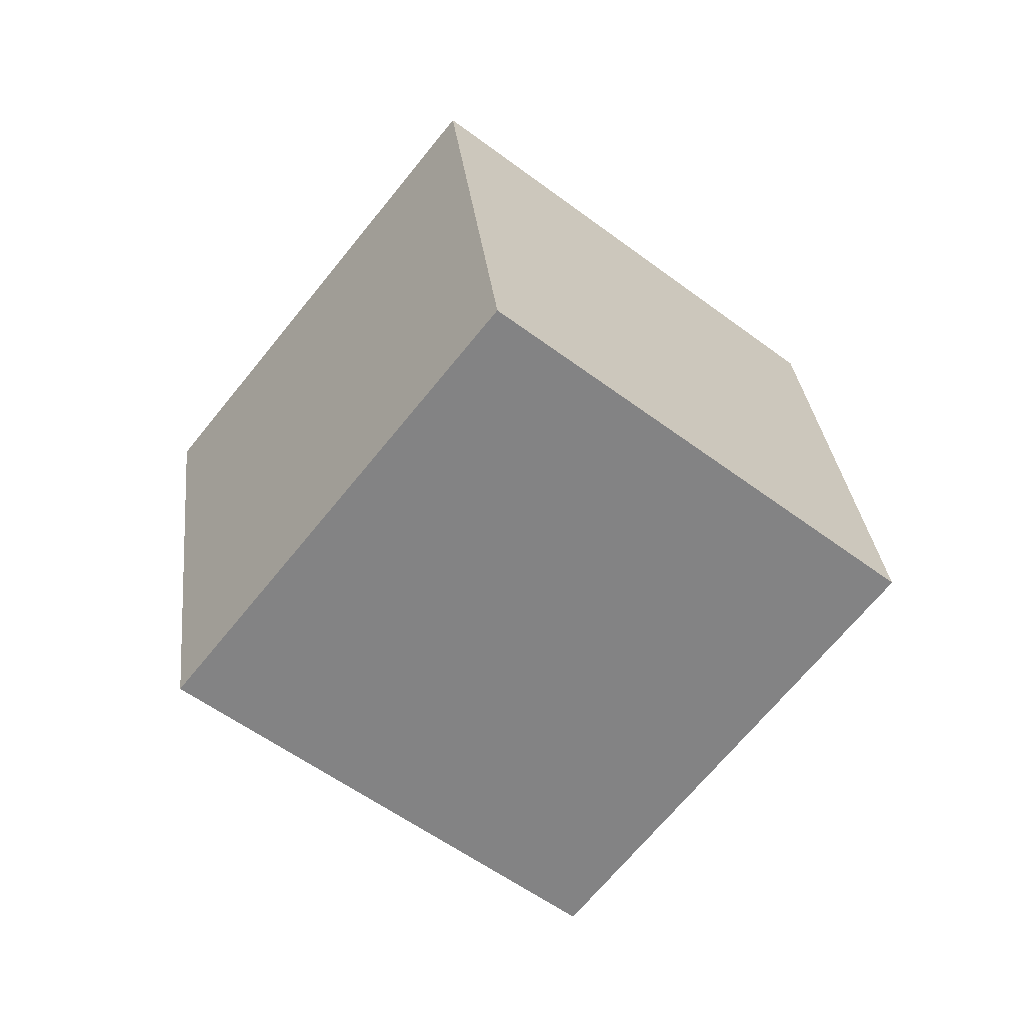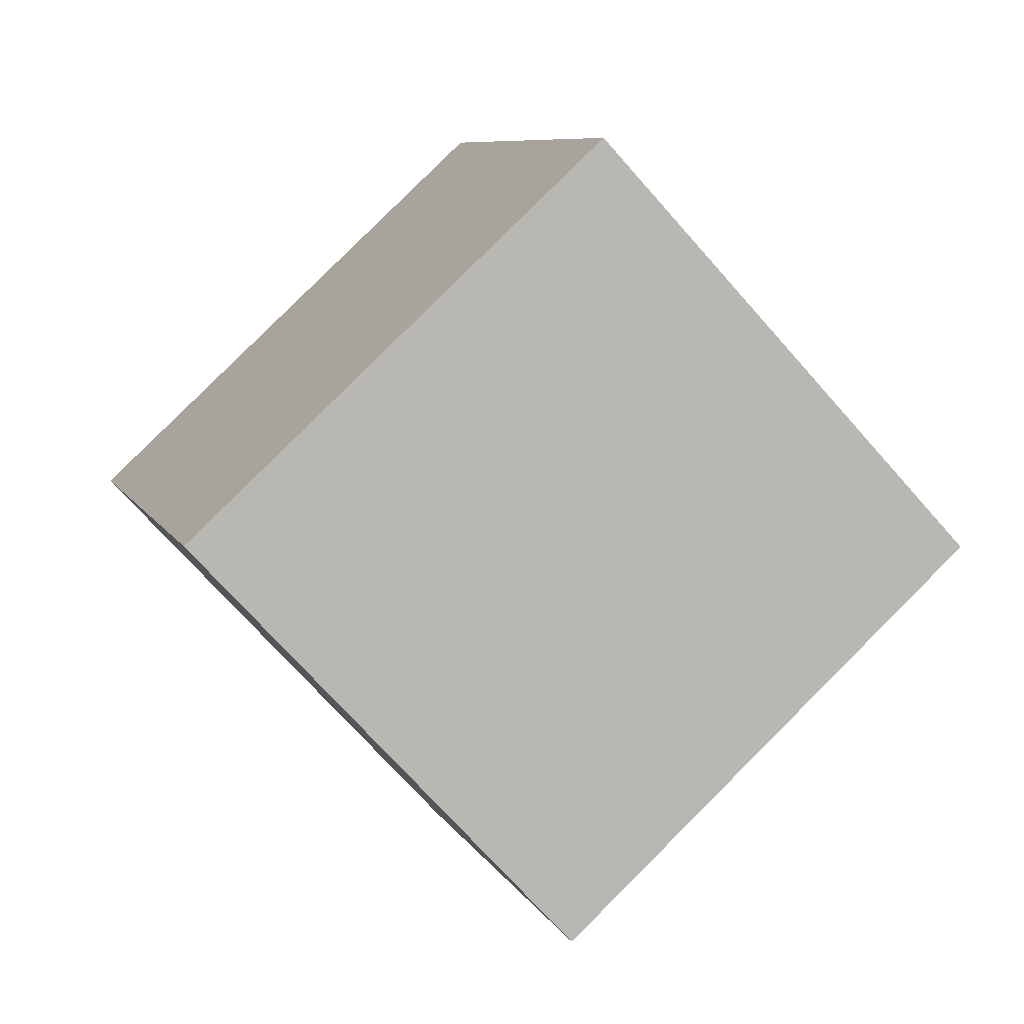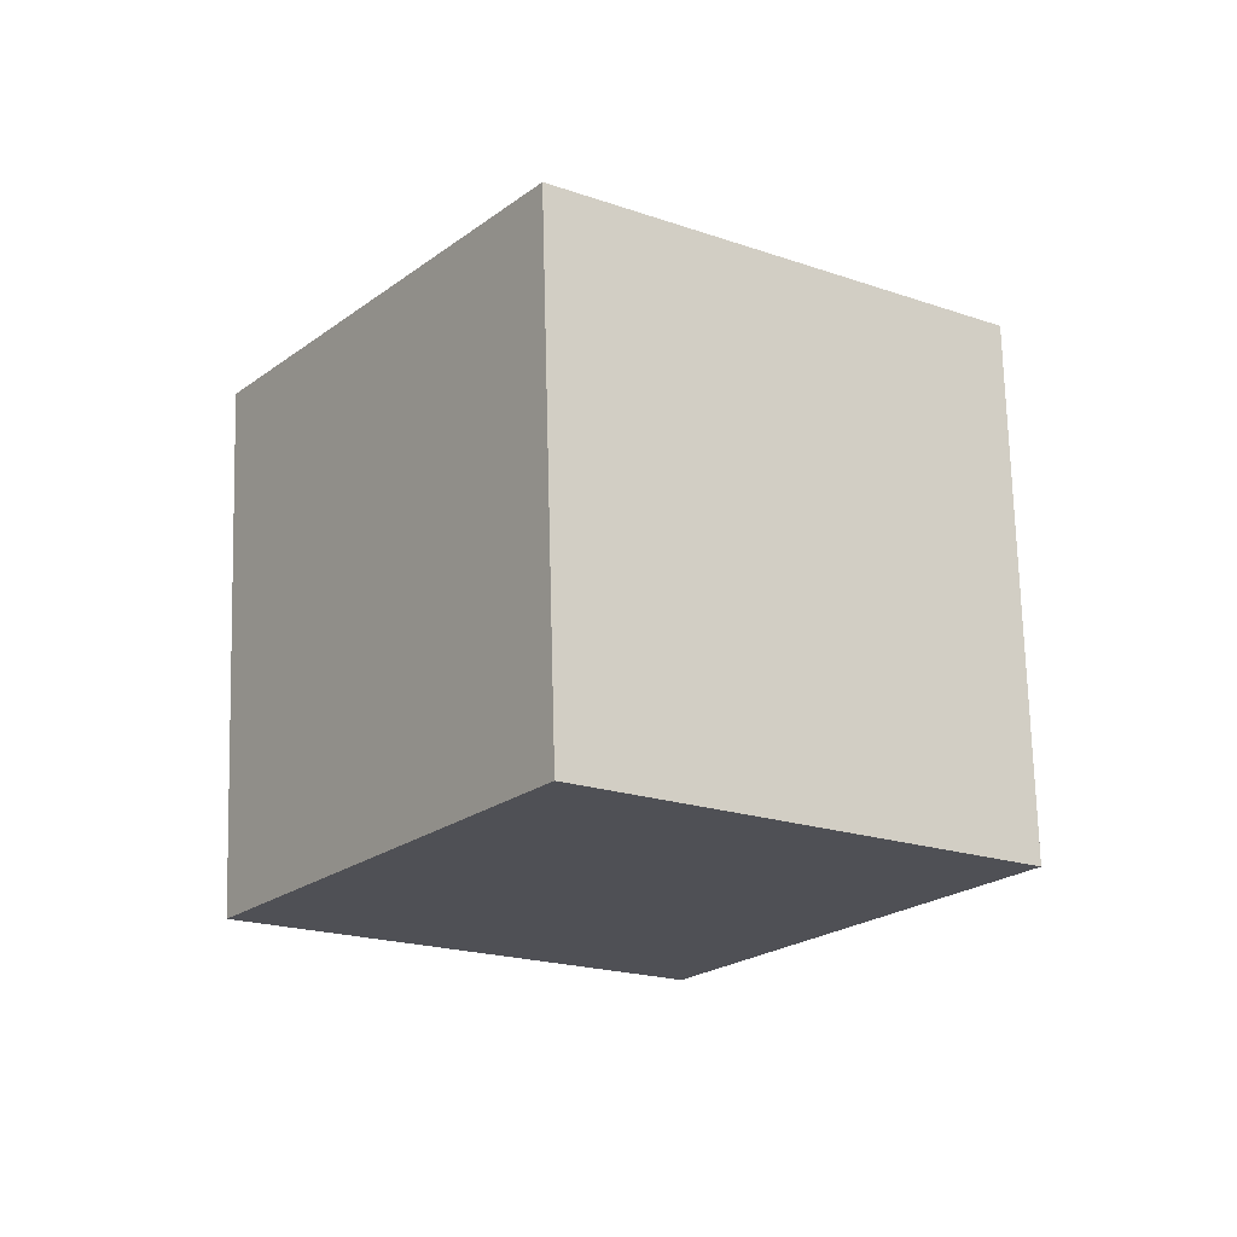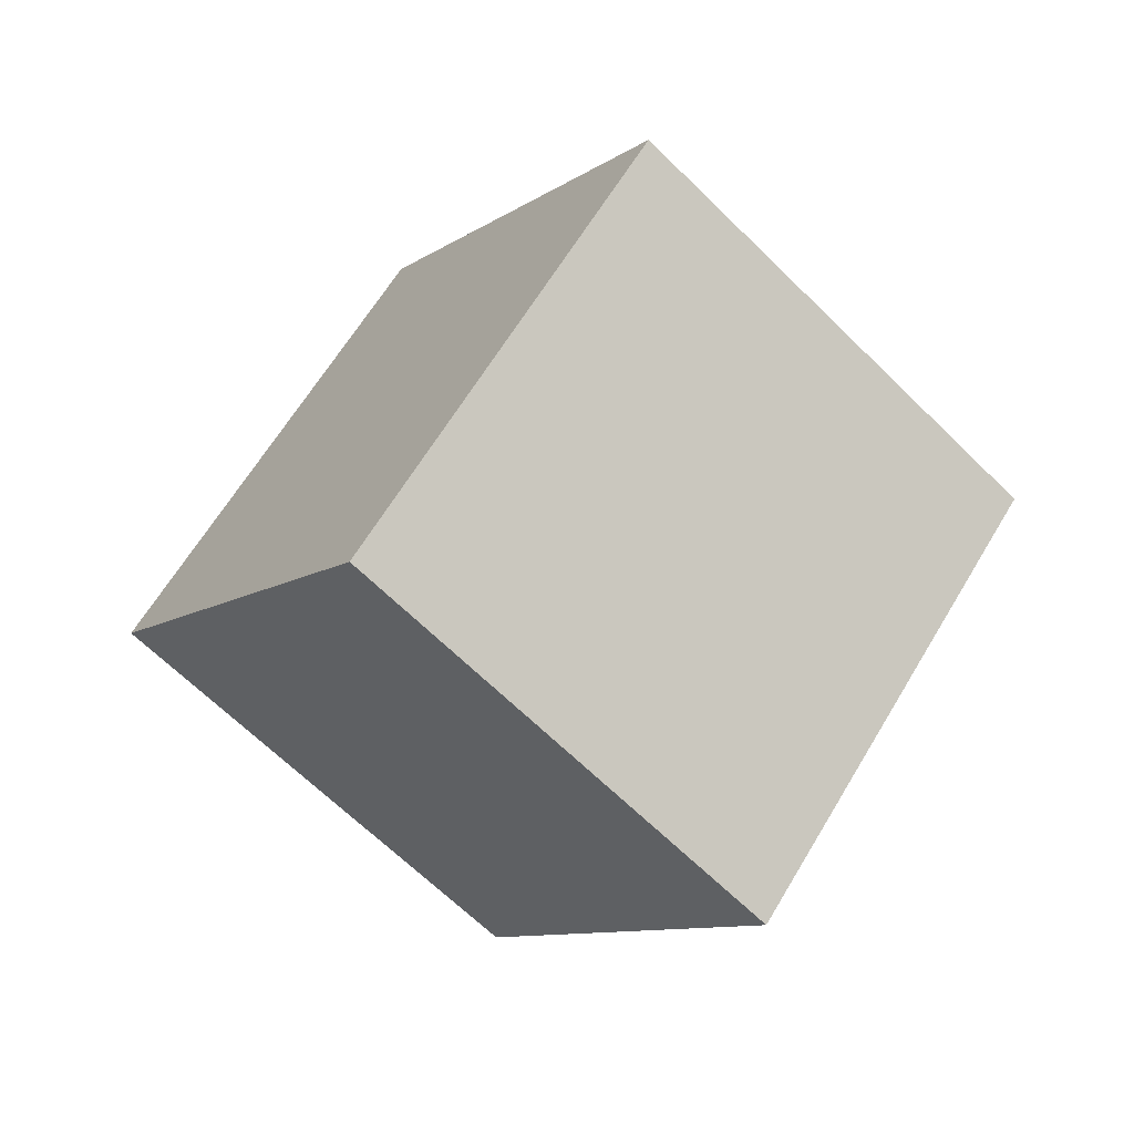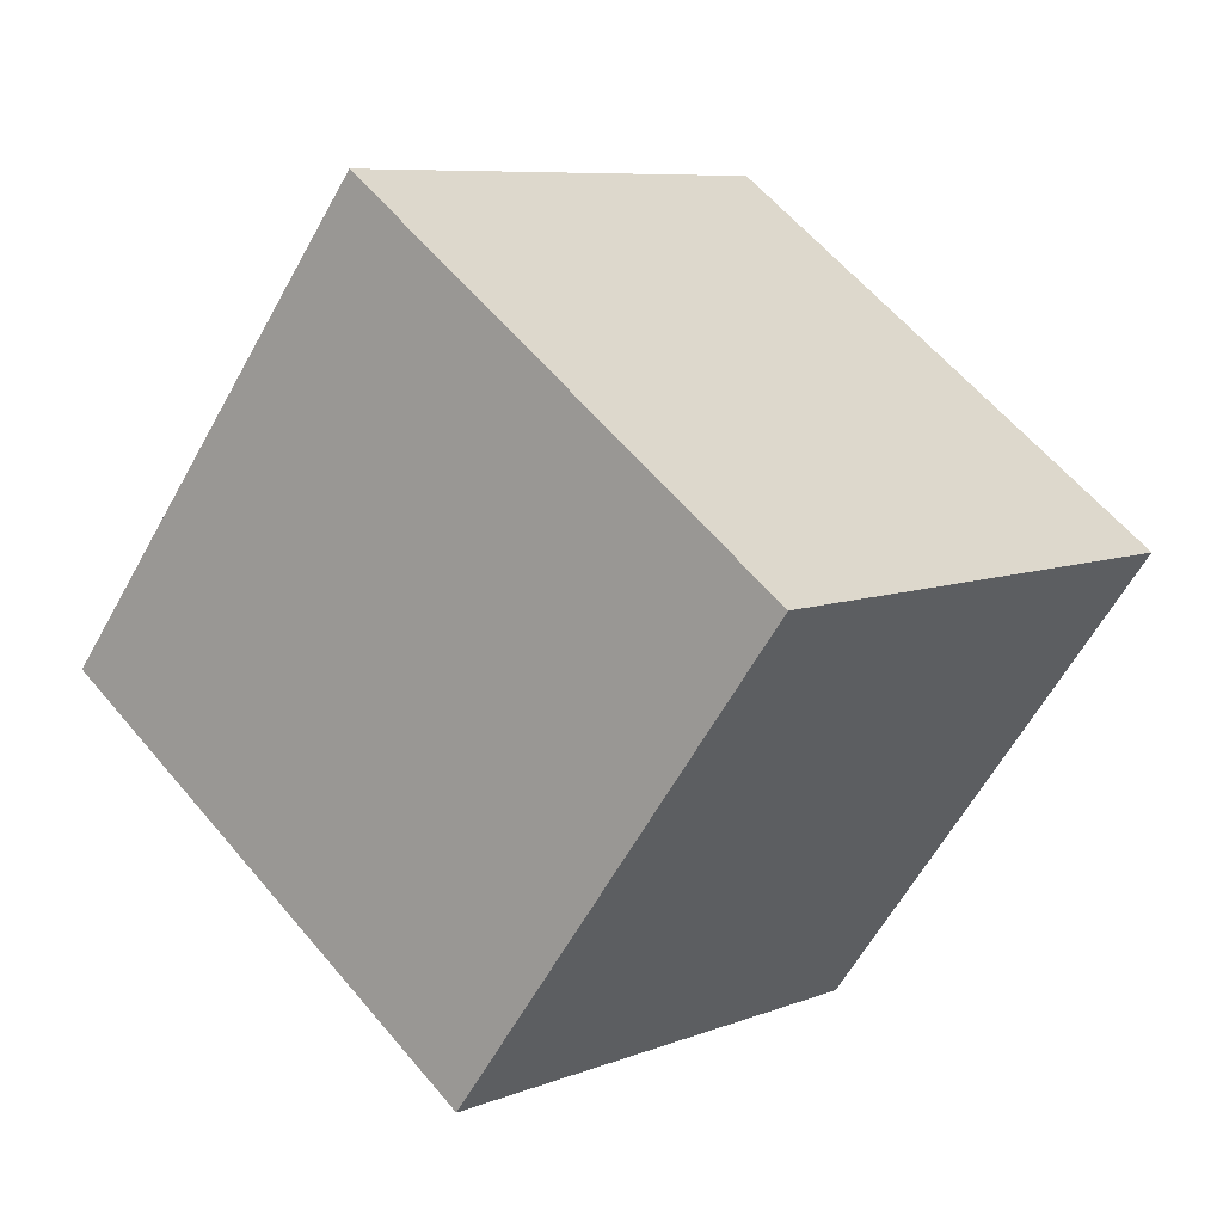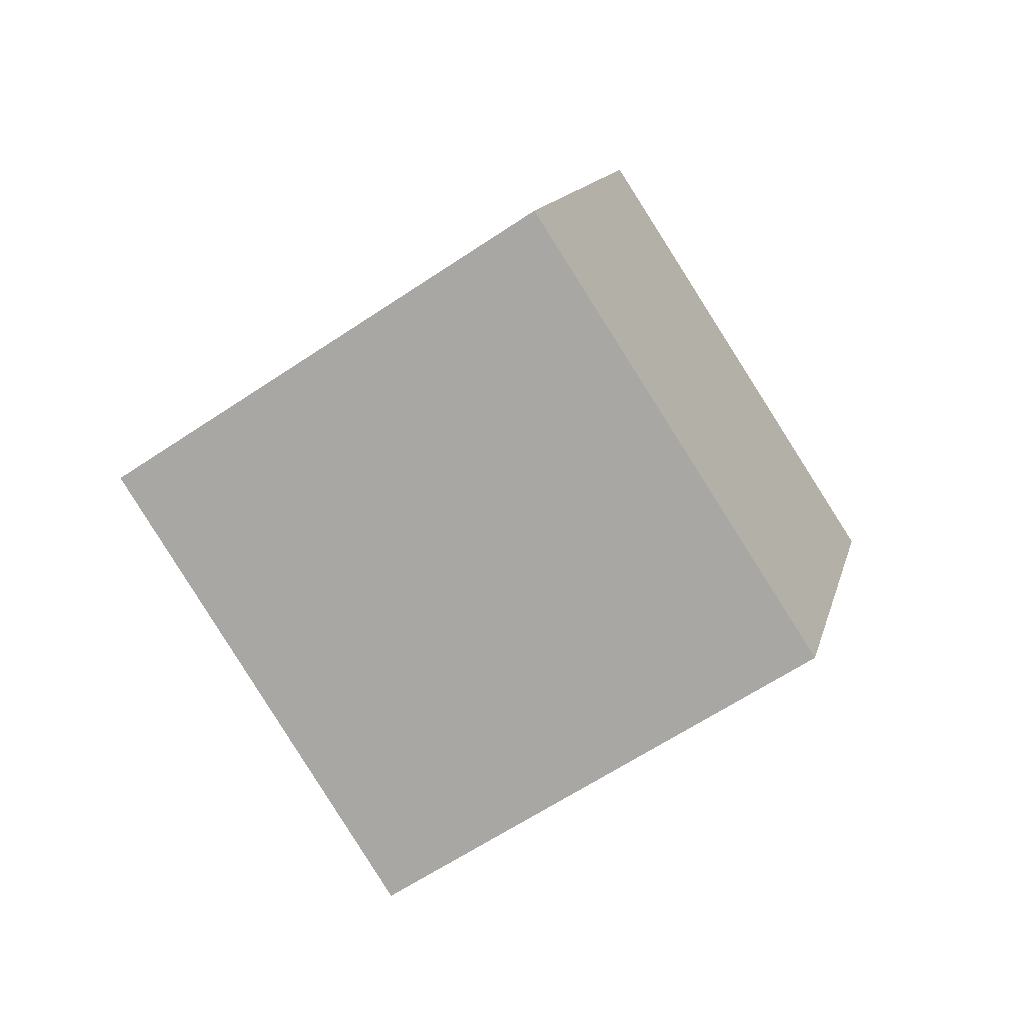
<metadata>
{"format":"obj","ext":"obj","renderer":"f3d","projection":"perspective","resolution":1024,"background":"white","views":[{"elev":-1.0,"azim":163.5,"up":"+Y"},{"elev":69.4,"azim":166.0,"up":"+Z"},{"elev":40.6,"azim":168.5,"up":"+Y"},{"elev":26.0,"azim":-44.7,"up":"+Y"},{"elev":46.4,"azim":81.0,"up":"+Z"},{"elev":58.6,"azim":-118.4,"up":"+Y"}]}
</metadata>
<code>
o Cube_Cube.003
v -0.03906 -0.05524 0.1172
v 0.0943 0.02288 0.0943
v -0.1172 0.05524 0.03906
v 0.01618 0.1334 0.01618
v -0.01618 -0.1334 -0.01618
v 0.1172 -0.05524 -0.03906
v -0.0943 -0.02288 -0.0943
v 0.03906 0.05524 -0.1172
v -0.0625 -0.08839 0.1875
v 0.1509 0.03661 0.1509
v -0.1875 0.08839 0.0625
v 0.02589 0.2134 0.02589
v -0.02589 -0.2134 -0.02589
v 0.1875 -0.08839 -0.0625
v -0.1509 -0.03661 -0.1509
v 0.0625 0.08839 -0.1875
f 1 2 4 3
f 3 4 8 7
f 7 8 6 5
f 5 6 2 1
f 3 7 5 1
f 8 4 2 6
f 9 11 12 10
f 11 15 16 12
f 15 13 14 16
f 13 9 10 14
f 11 9 13 15
f 16 14 10 12

</code>
